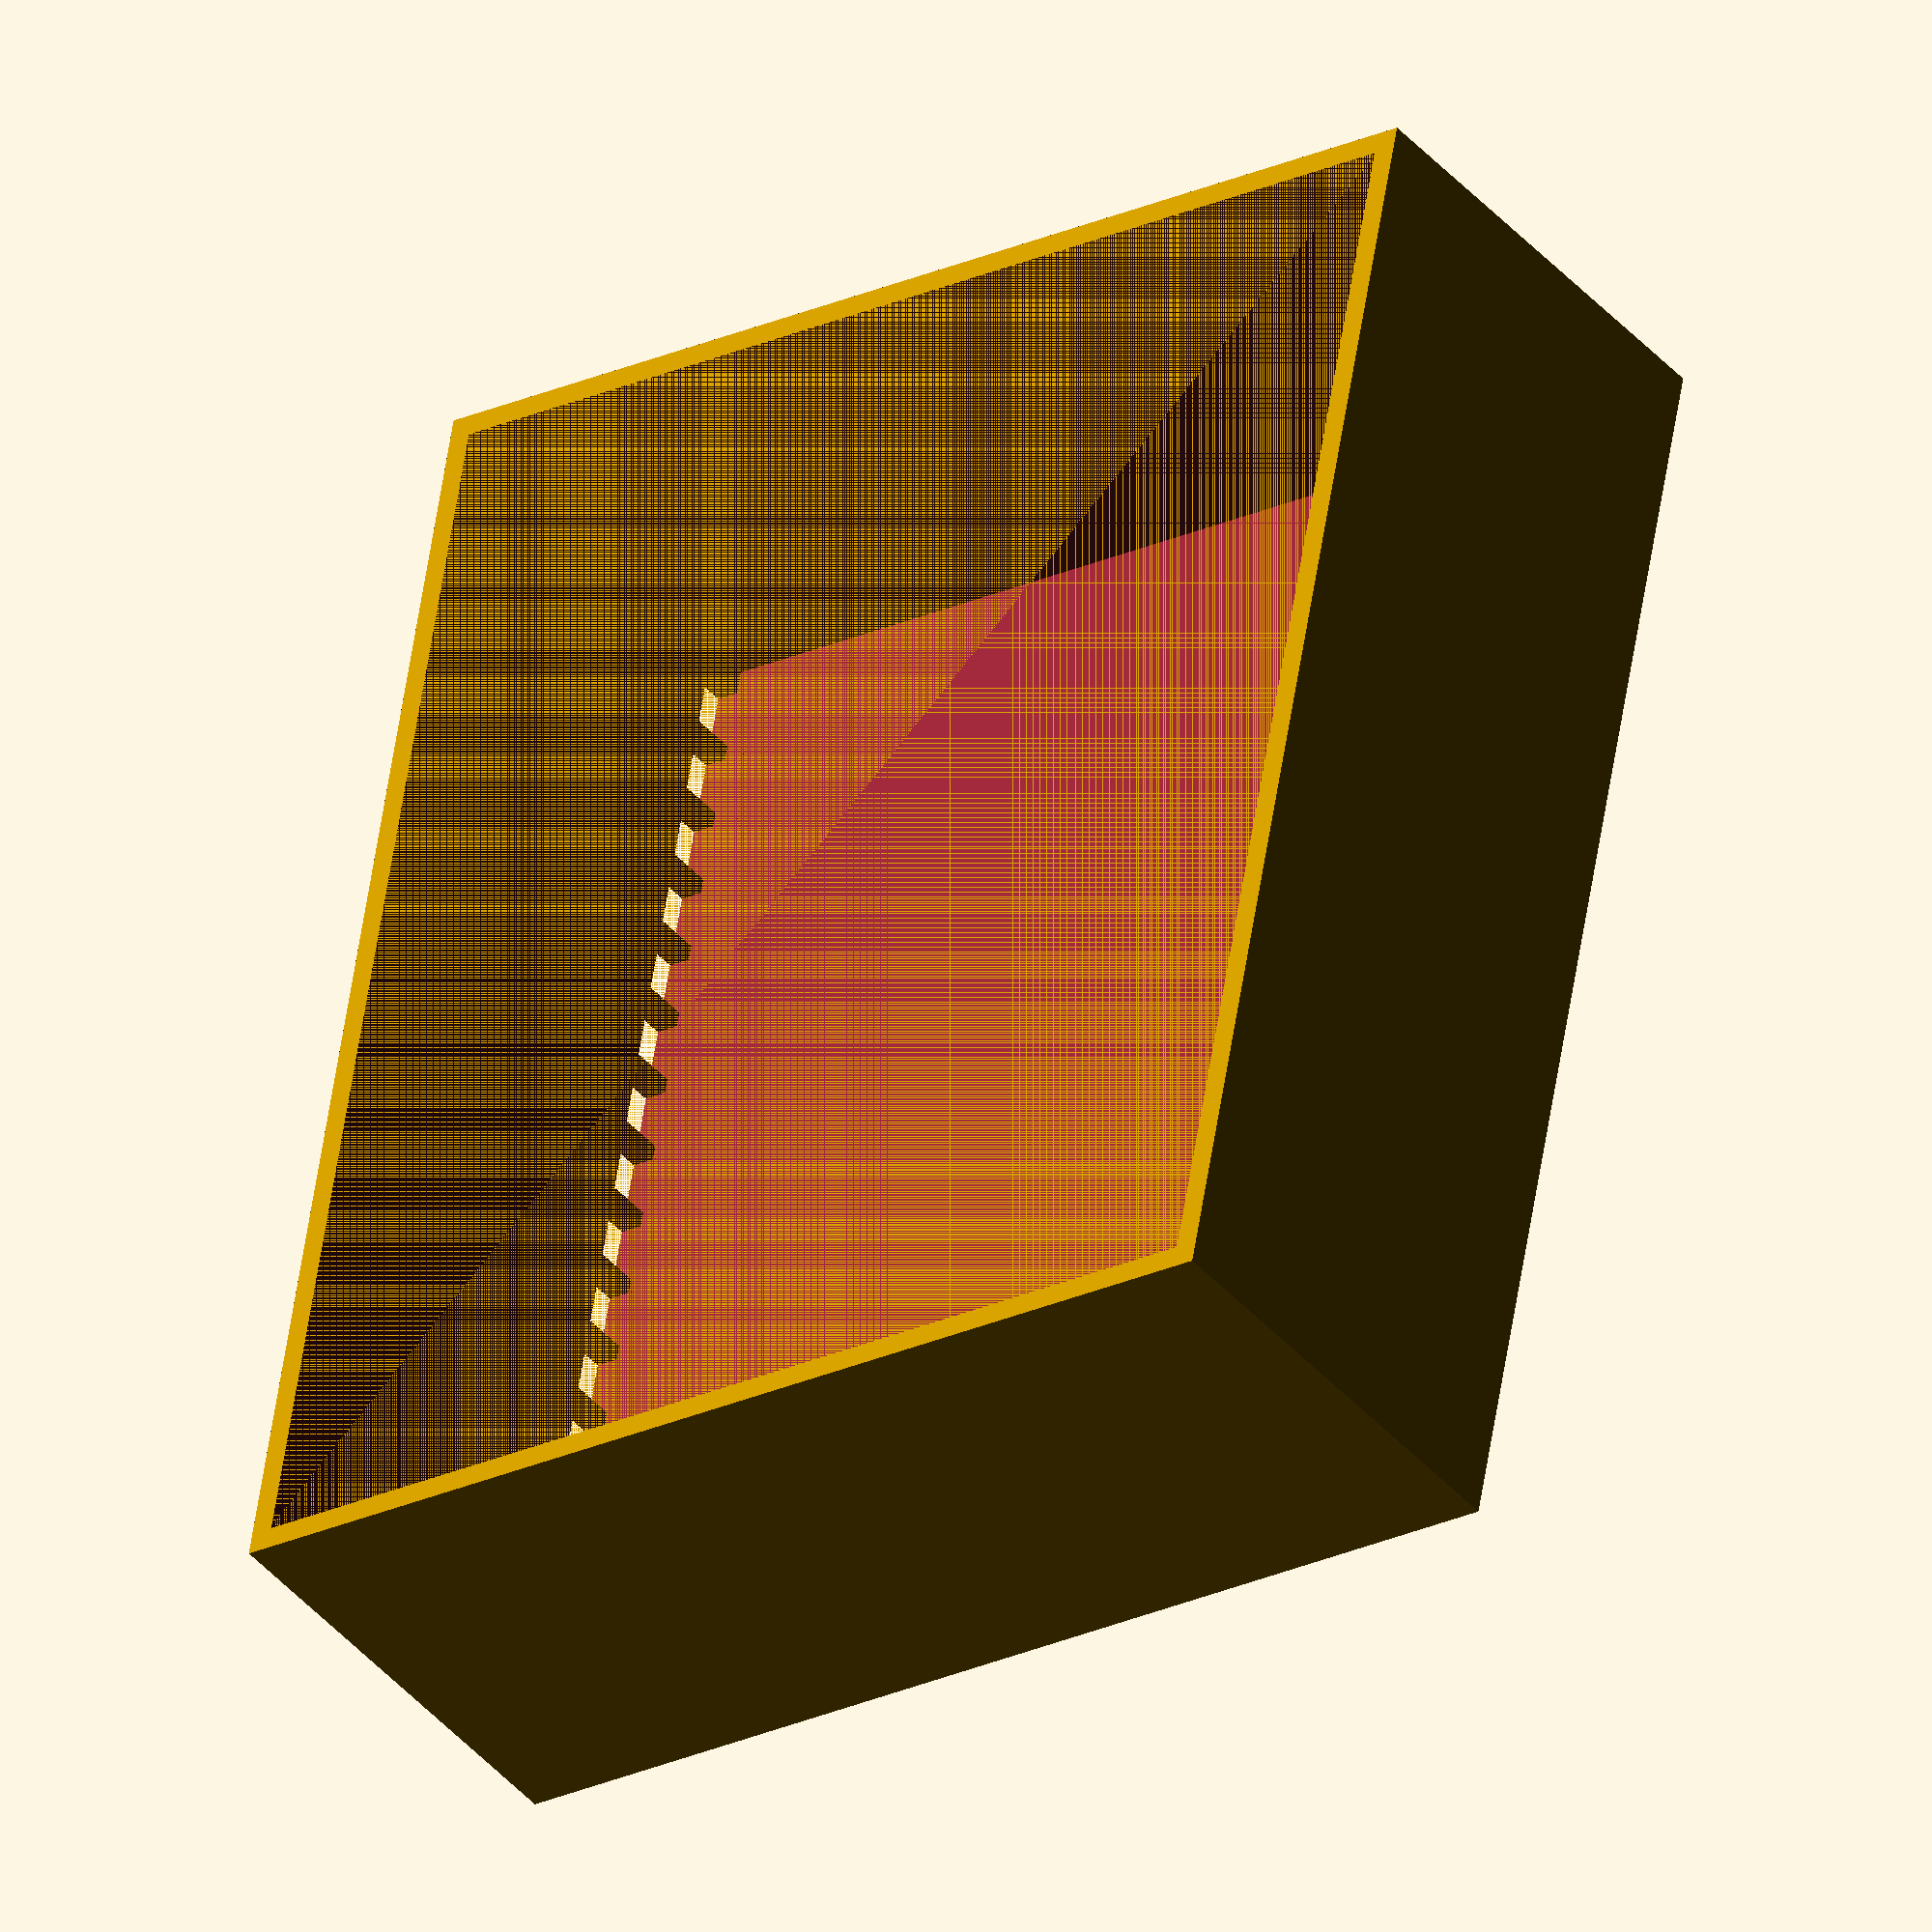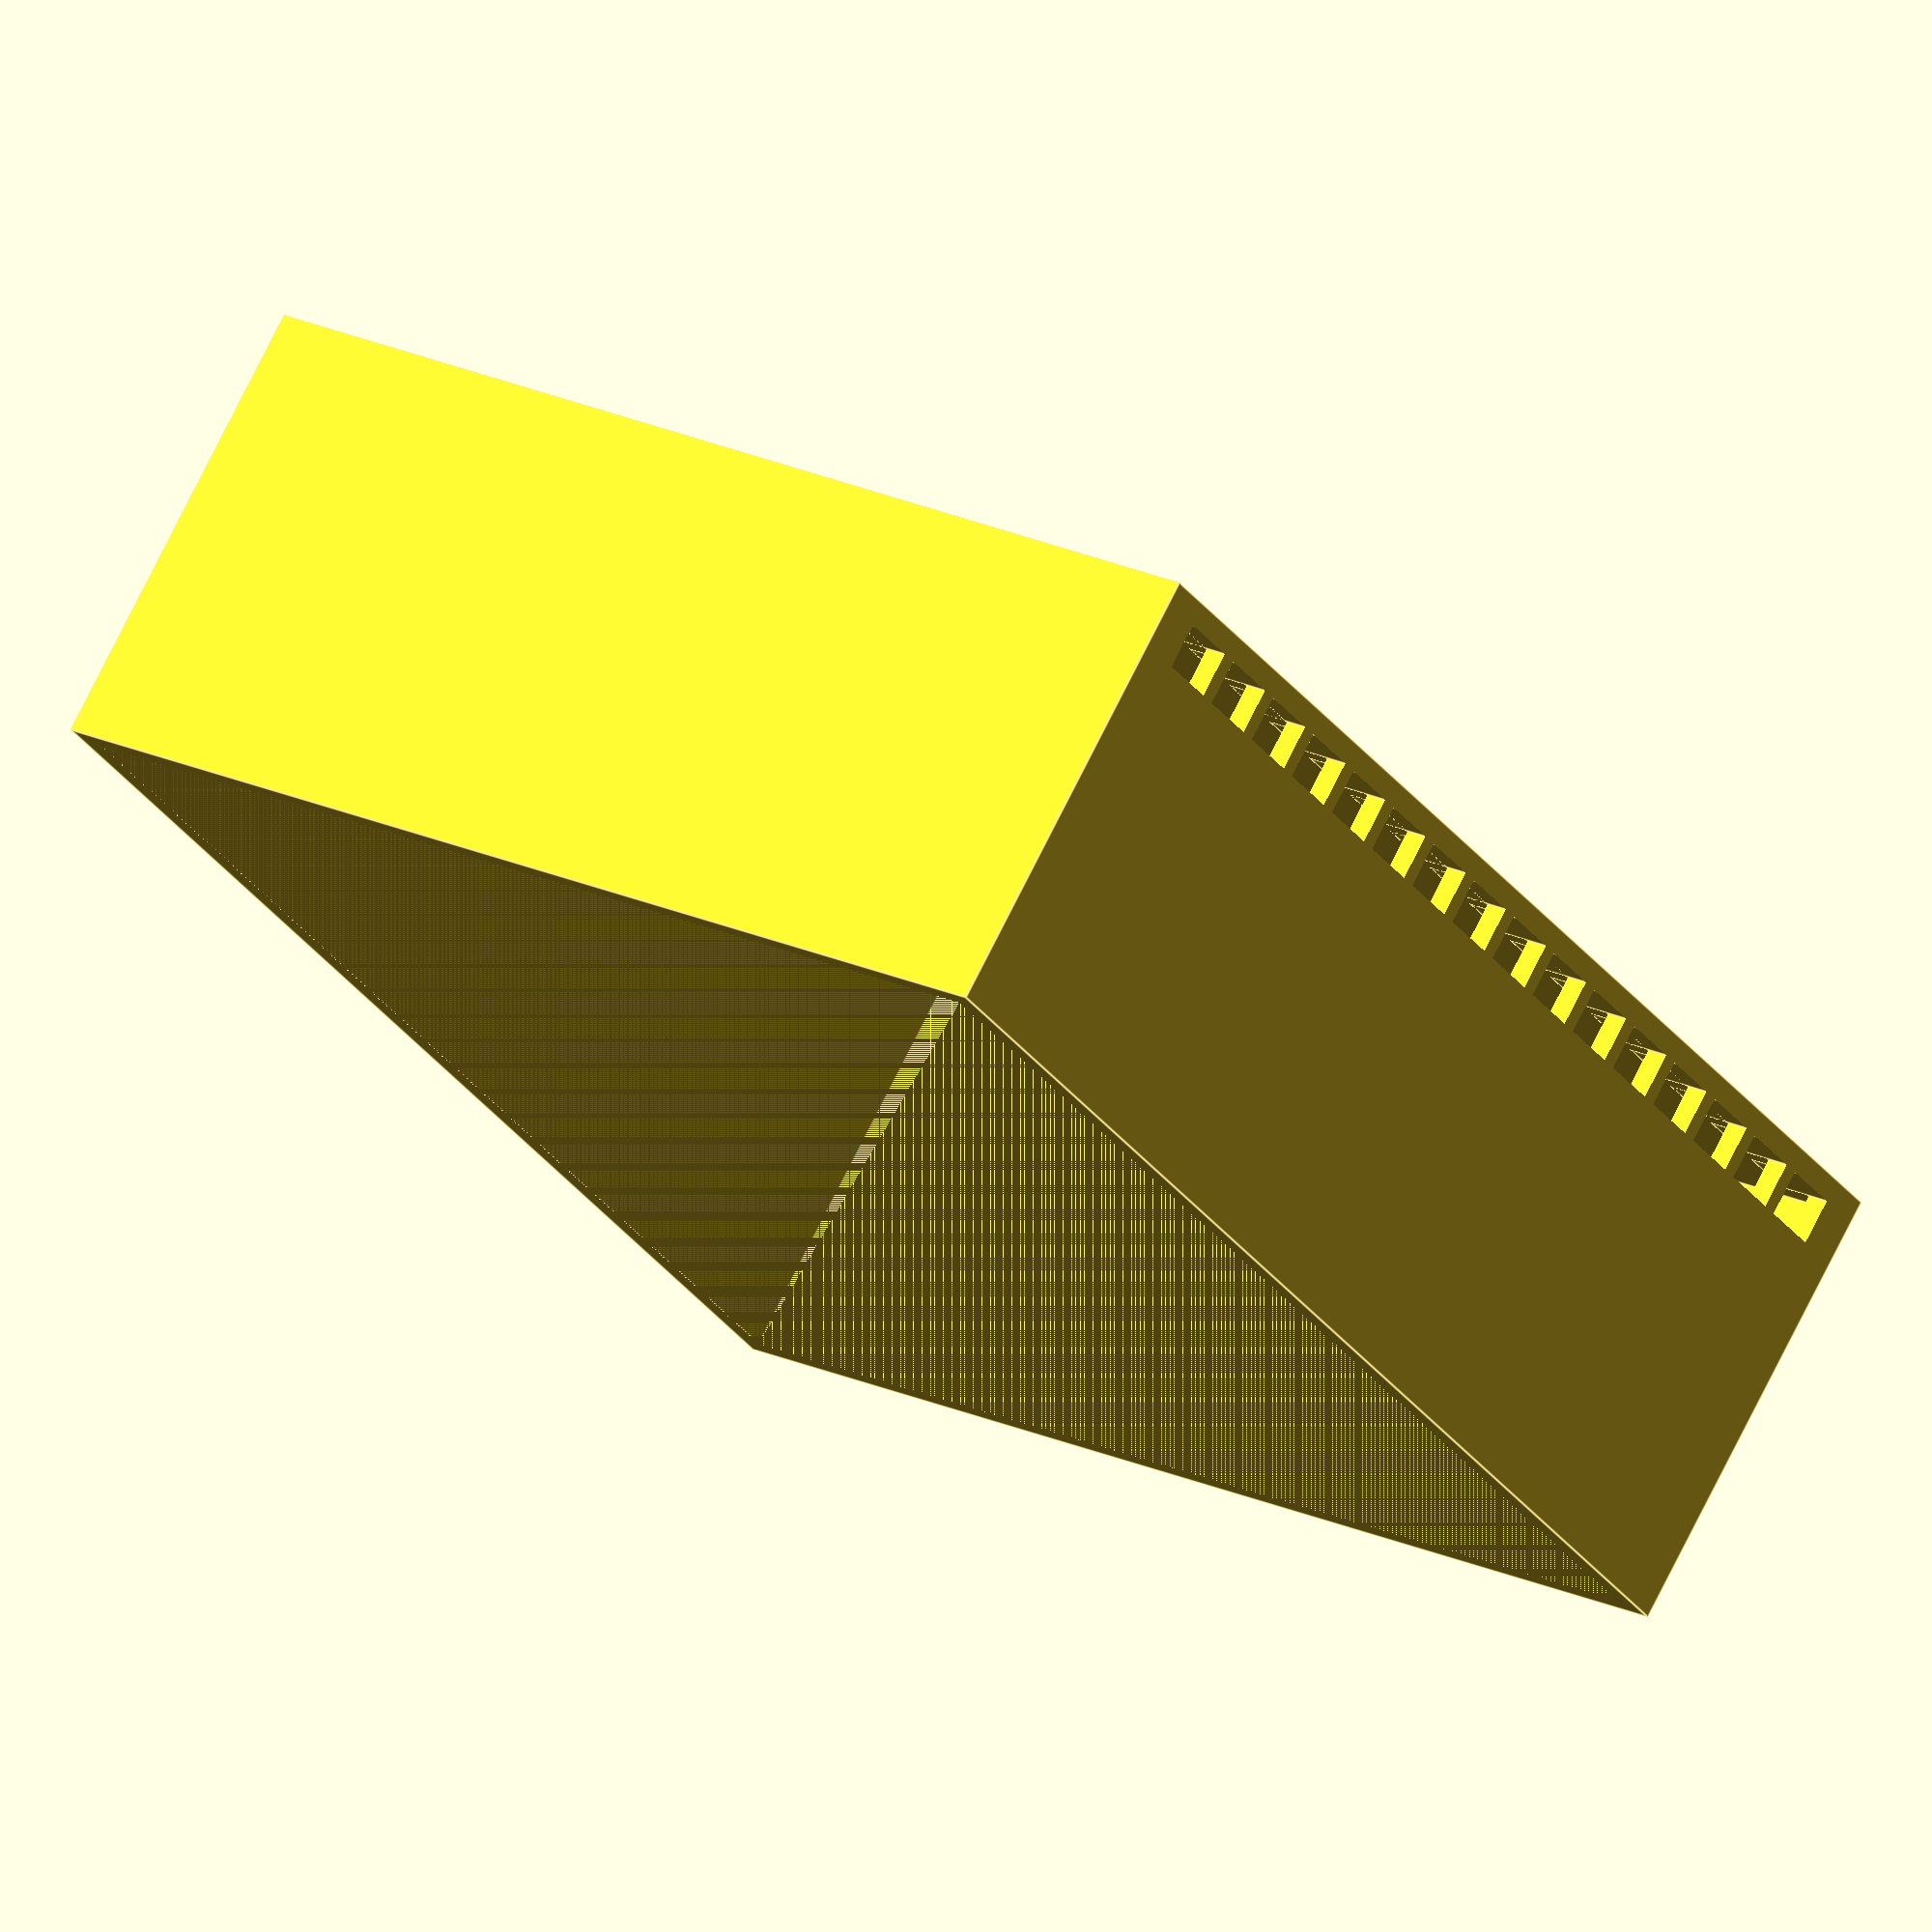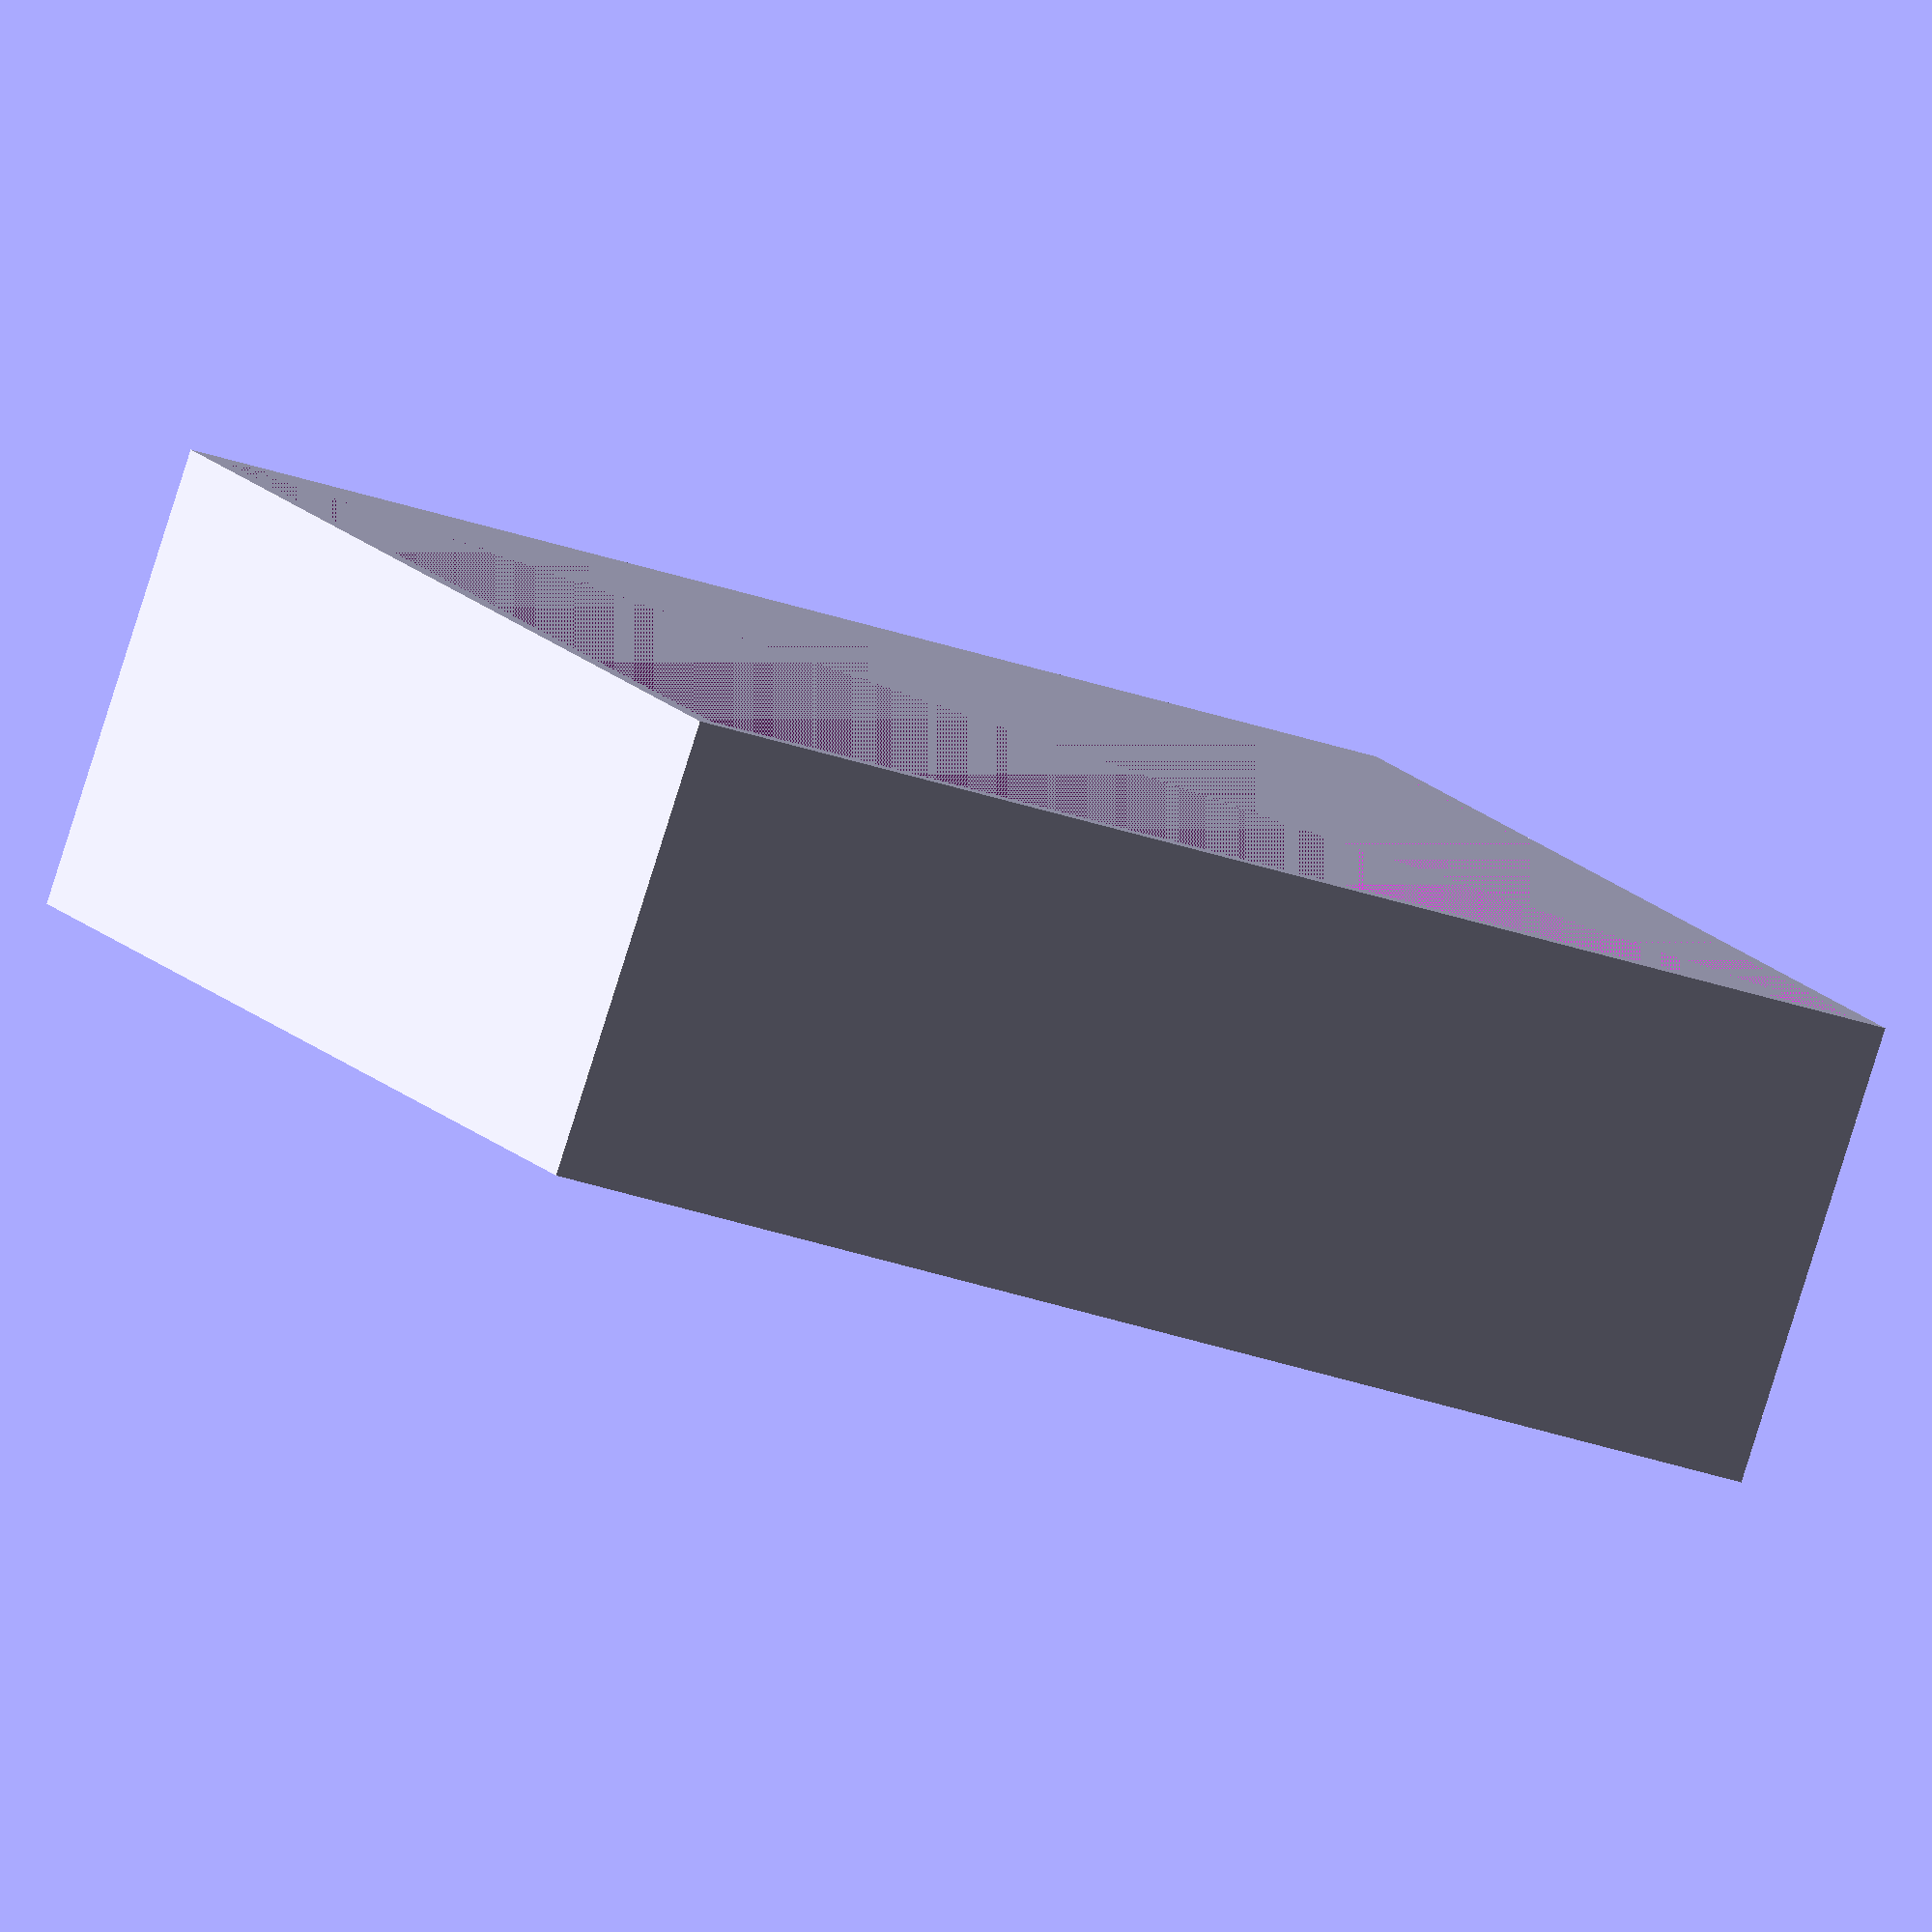
<openscad>
dust_bin();

module dust_bin(width=145, length=125, depth=50, thickness=2.5)
{
    difference()
    {
        translate([0,0,depth/2])
        difference()
        {
            cube([width, length, depth], center=true);
            
            negative_width = width - thickness*2;
            negative_length = length - thickness*2;
            negative_depth = depth - thickness;
            
            translate([0,0,thickness/2])
            cube([negative_width, negative_length, negative_depth], center=true);
        }
        
        aperture(width=width, thickness=thickness, y_offset=length/2);
    }
}

module aperture(width=150, height=5, open_ratio=.75, num_openings=16, thickness=2.5, y_offset=62.5)
{
    hole_width = (width * open_ratio) / num_openings;
    spacing = width / (num_openings + 1);
    
    for (x = [1:num_openings])
    {
        translate([-width/2 + x*spacing,y_offset - thickness/2,height/2 + thickness])
        cube([hole_width, thickness*4, height], center=true);
    }
}

</openscad>
<views>
elev=220.8 azim=100.6 roll=143.3 proj=o view=solid
elev=284.5 azim=56.7 roll=26.5 proj=o view=edges
elev=264.0 azim=153.5 roll=197.5 proj=o view=wireframe
</views>
